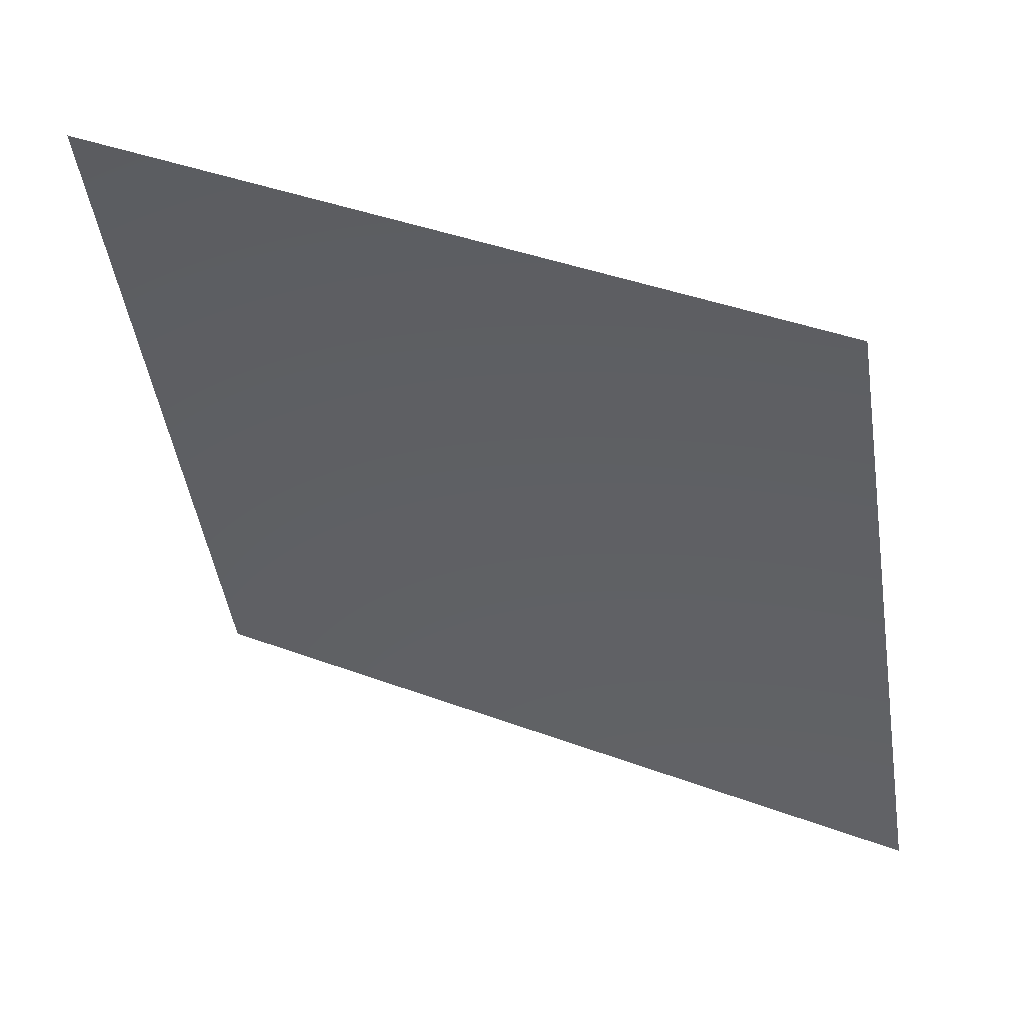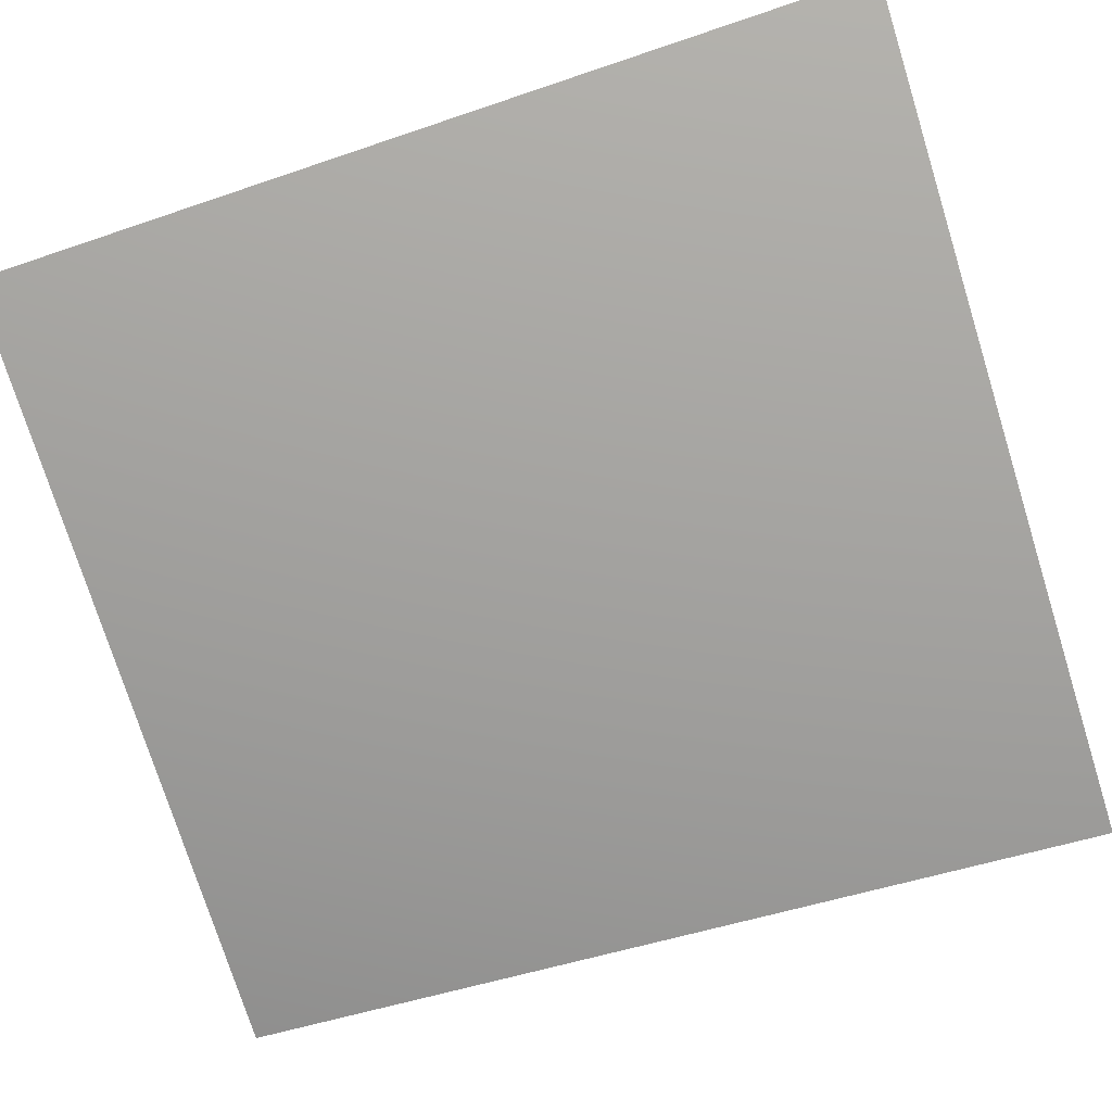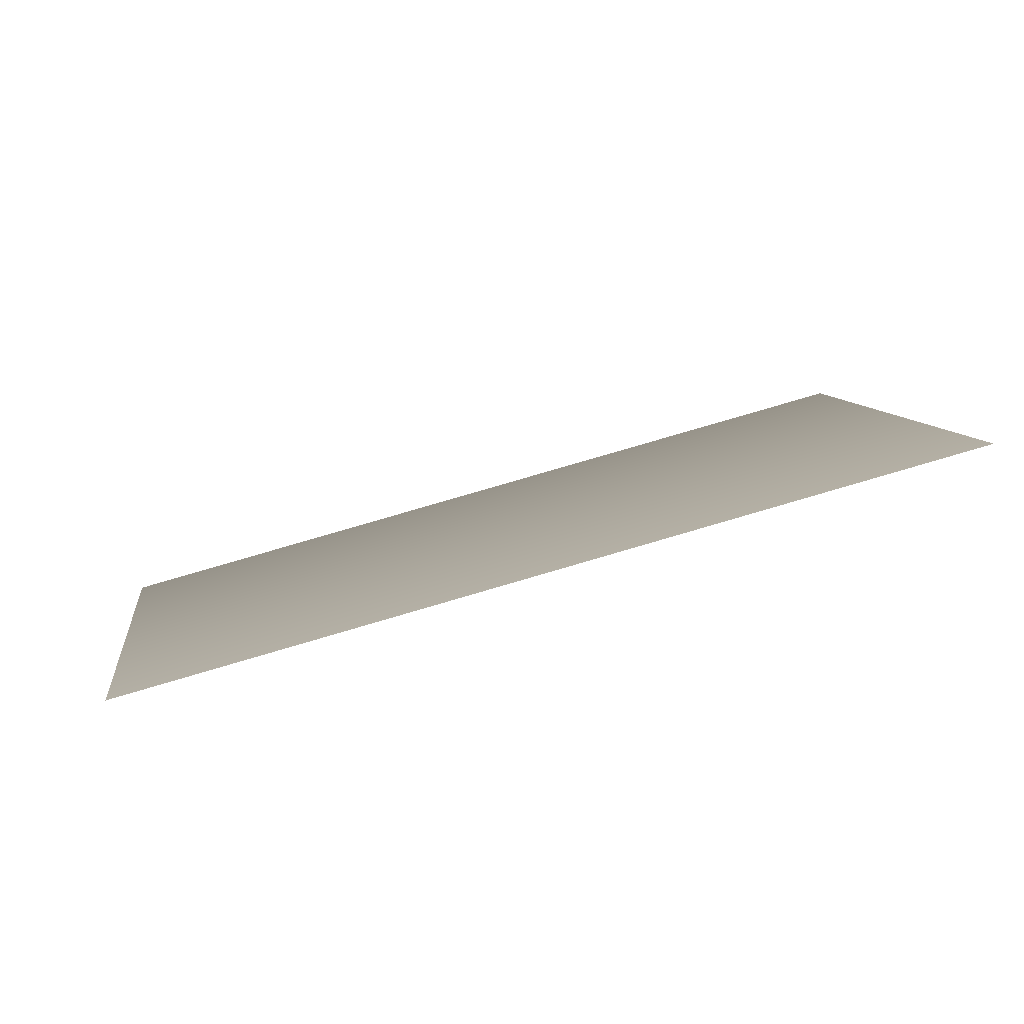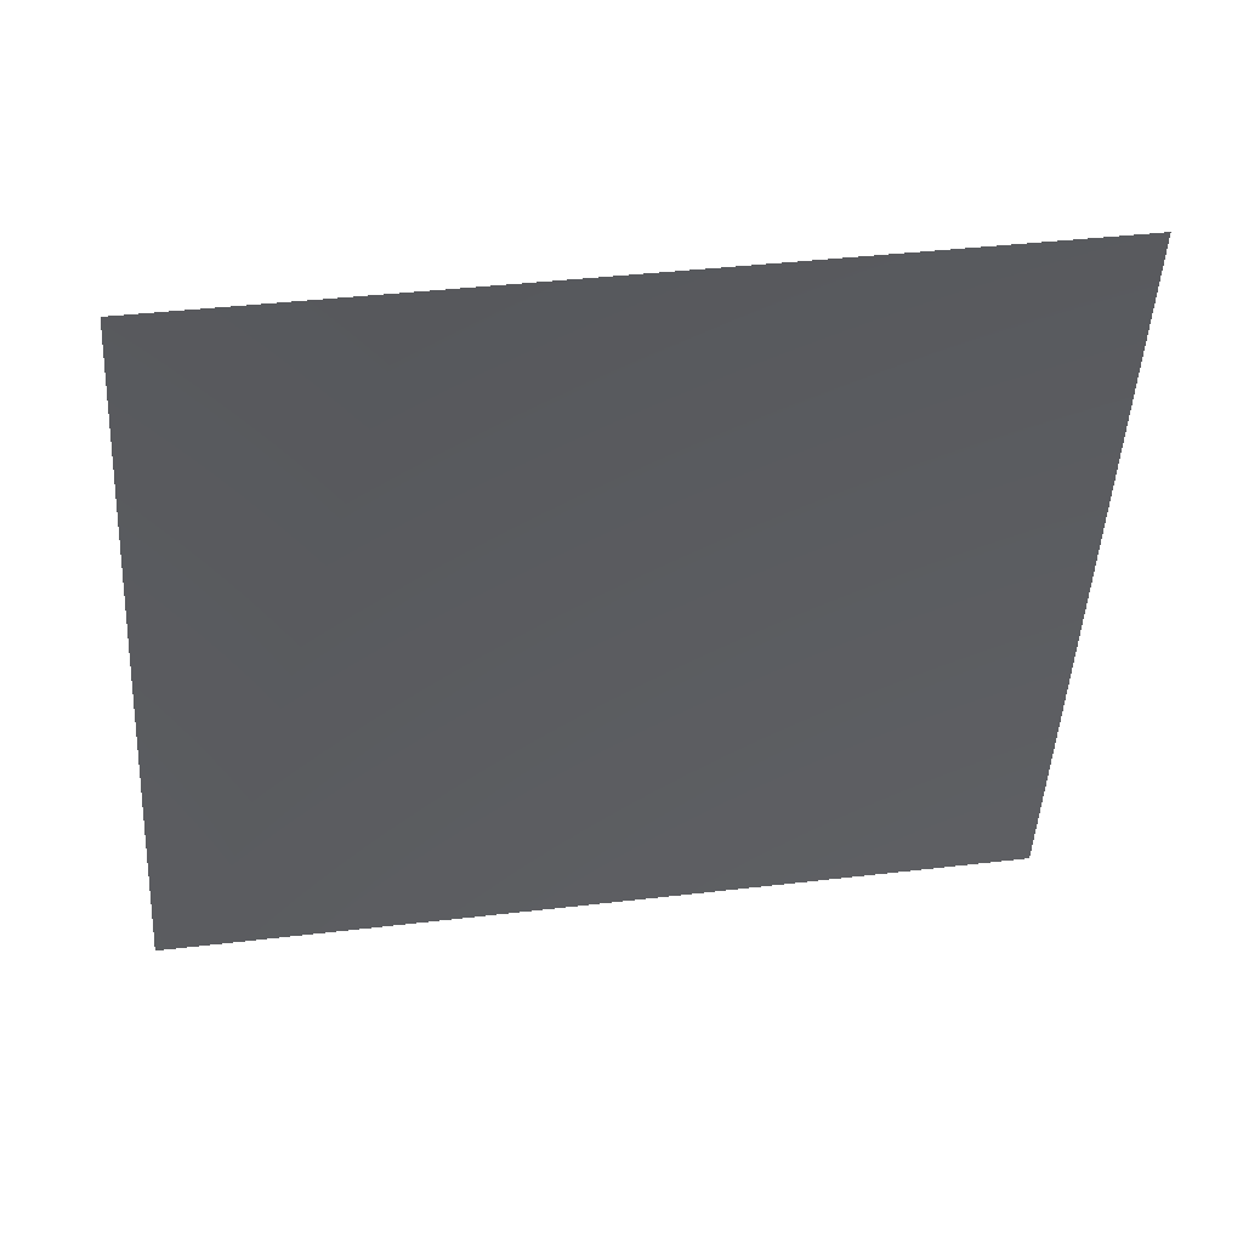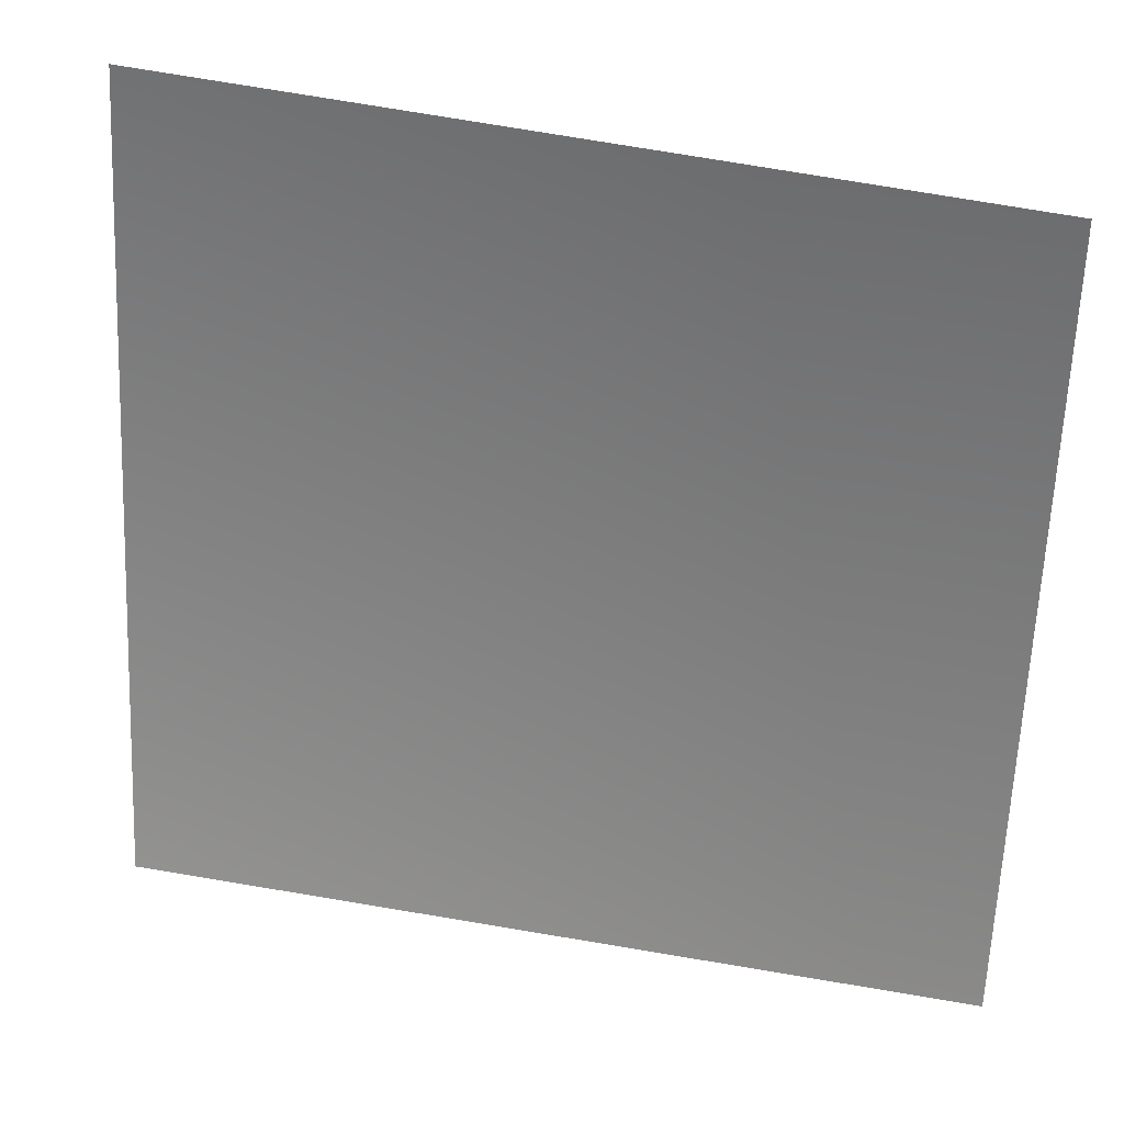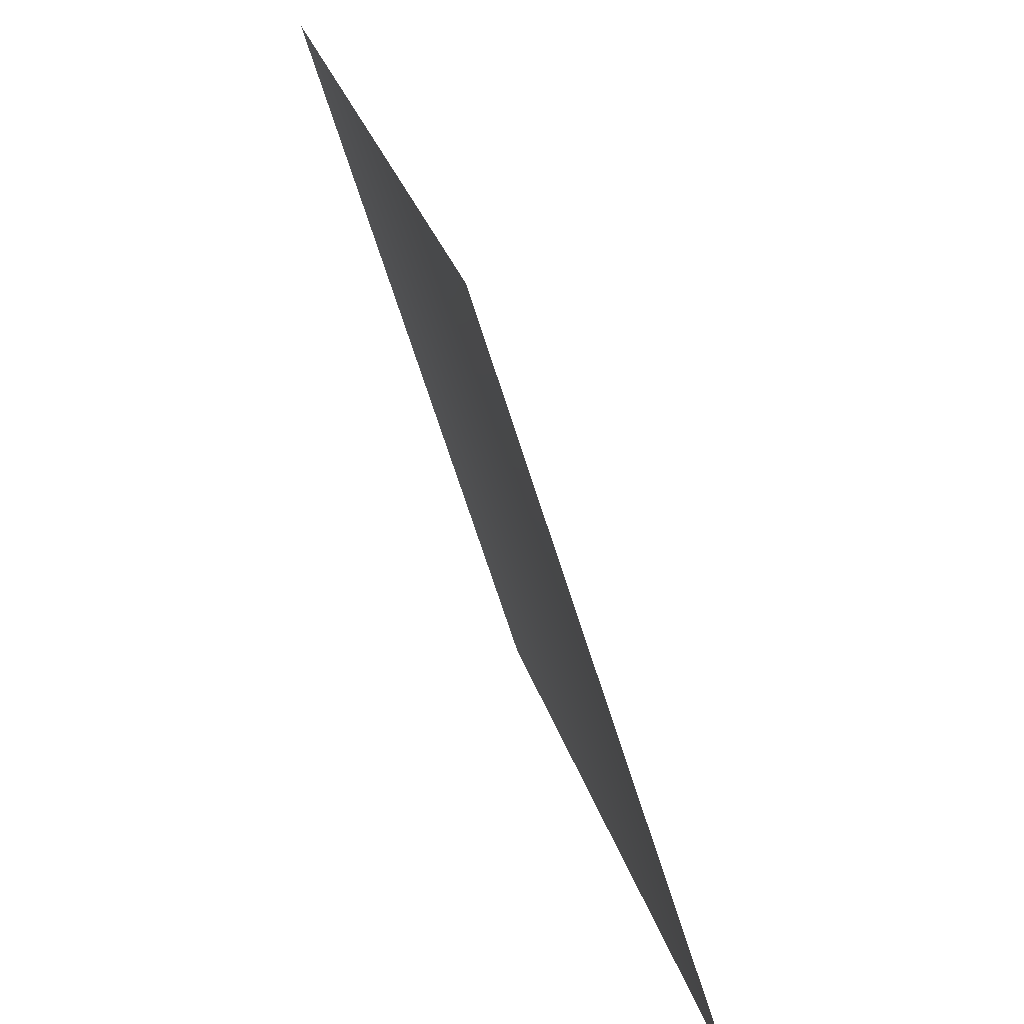
<metadata>
{"format":"obj","ext":"obj","renderer":"f3d","projection":"perspective","resolution":1024,"background":"white","views":[{"elev":38.1,"azim":166.3,"up":"+Y"},{"elev":64.9,"azim":-112.5,"up":"+Z"},{"elev":79.0,"azim":124.3,"up":"+Y"},{"elev":35.8,"azim":131.5,"up":"+Y"},{"elev":-22.7,"azim":86.8,"up":"+Z"},{"elev":26.3,"azim":-143.3,"up":"+Y"}]}
</metadata>
<code>
v -4464 1598 6681
v -5681 1598 5681
v -5352 3135 5352
v -4205 3135 6293
f 1 2 3
f 1 3 4

</code>
